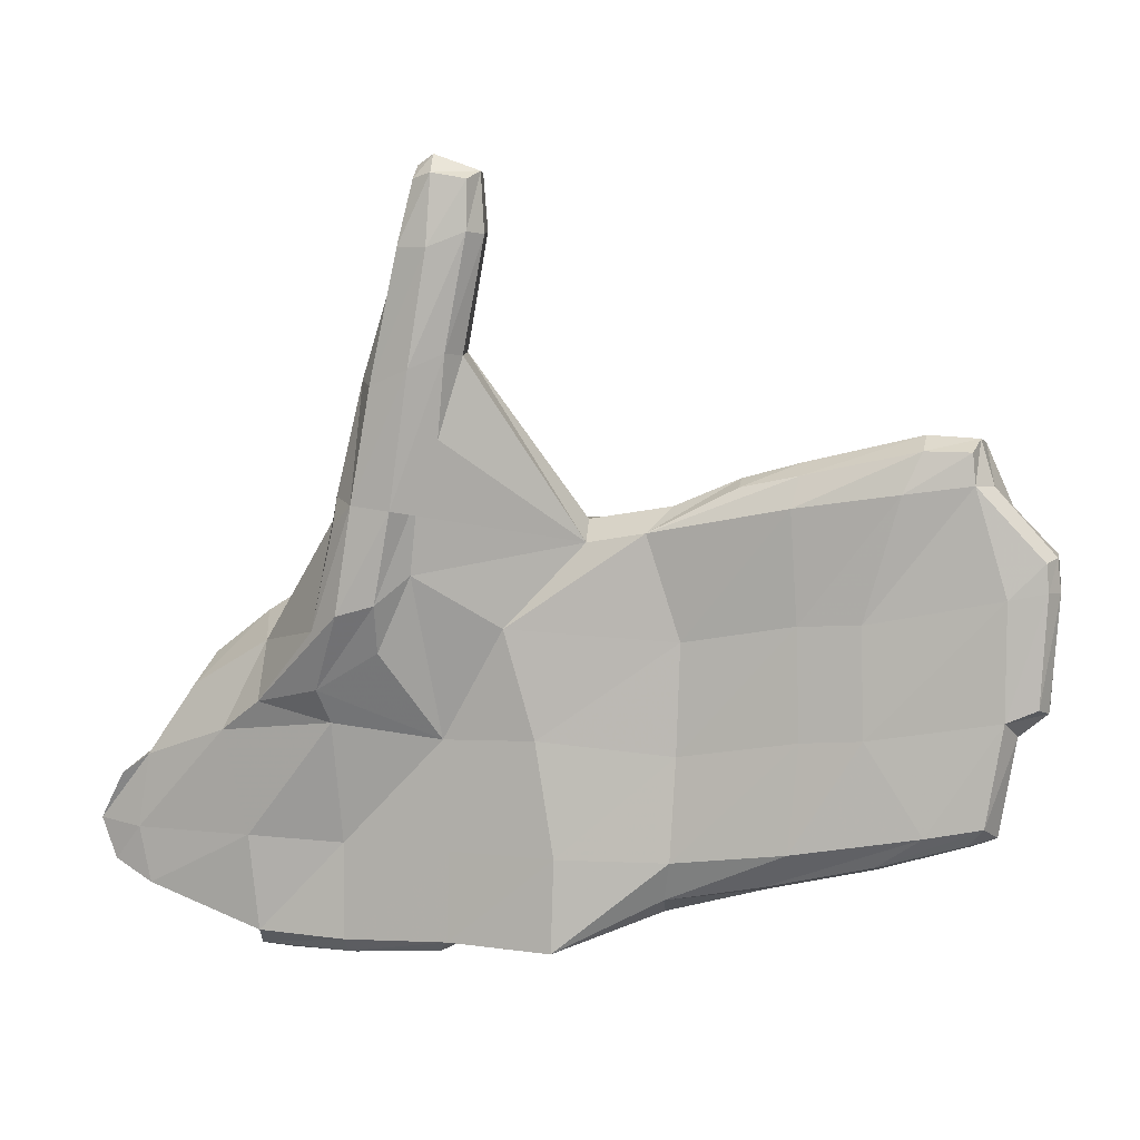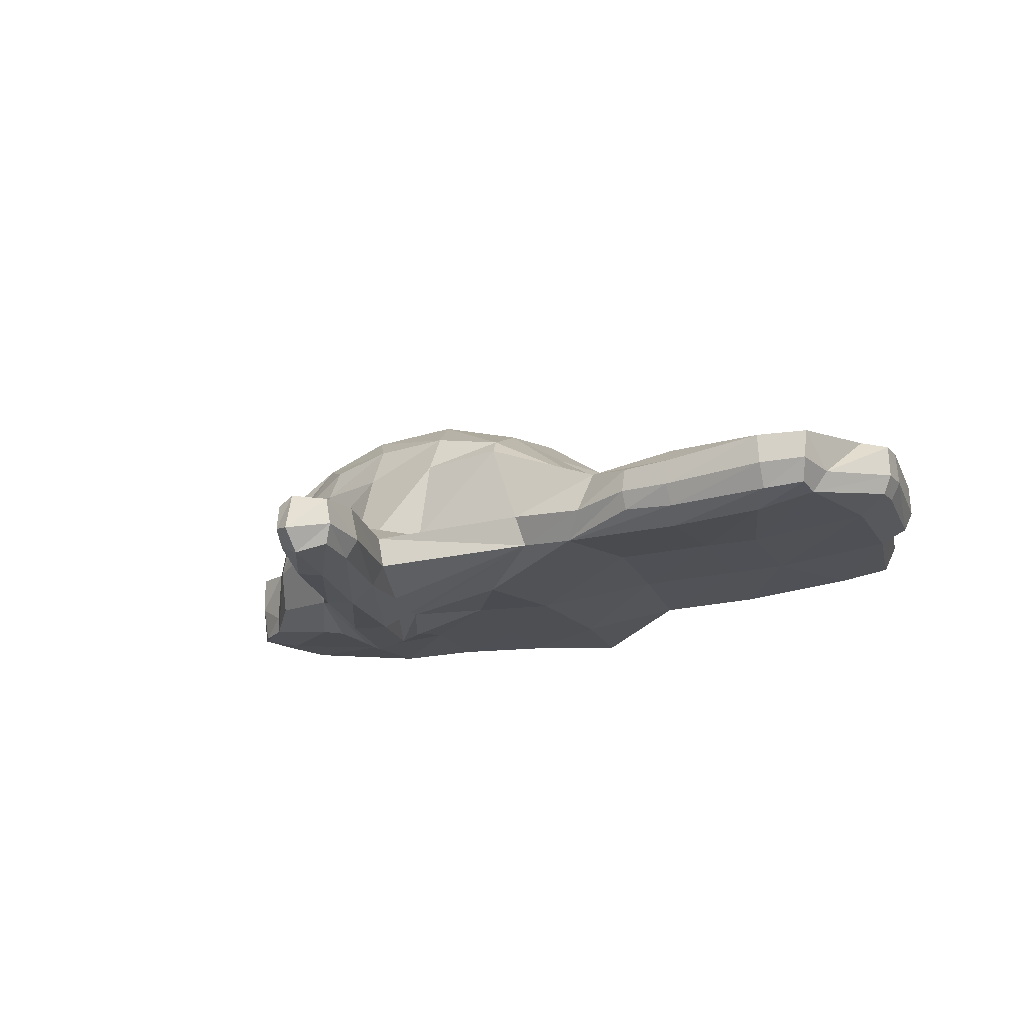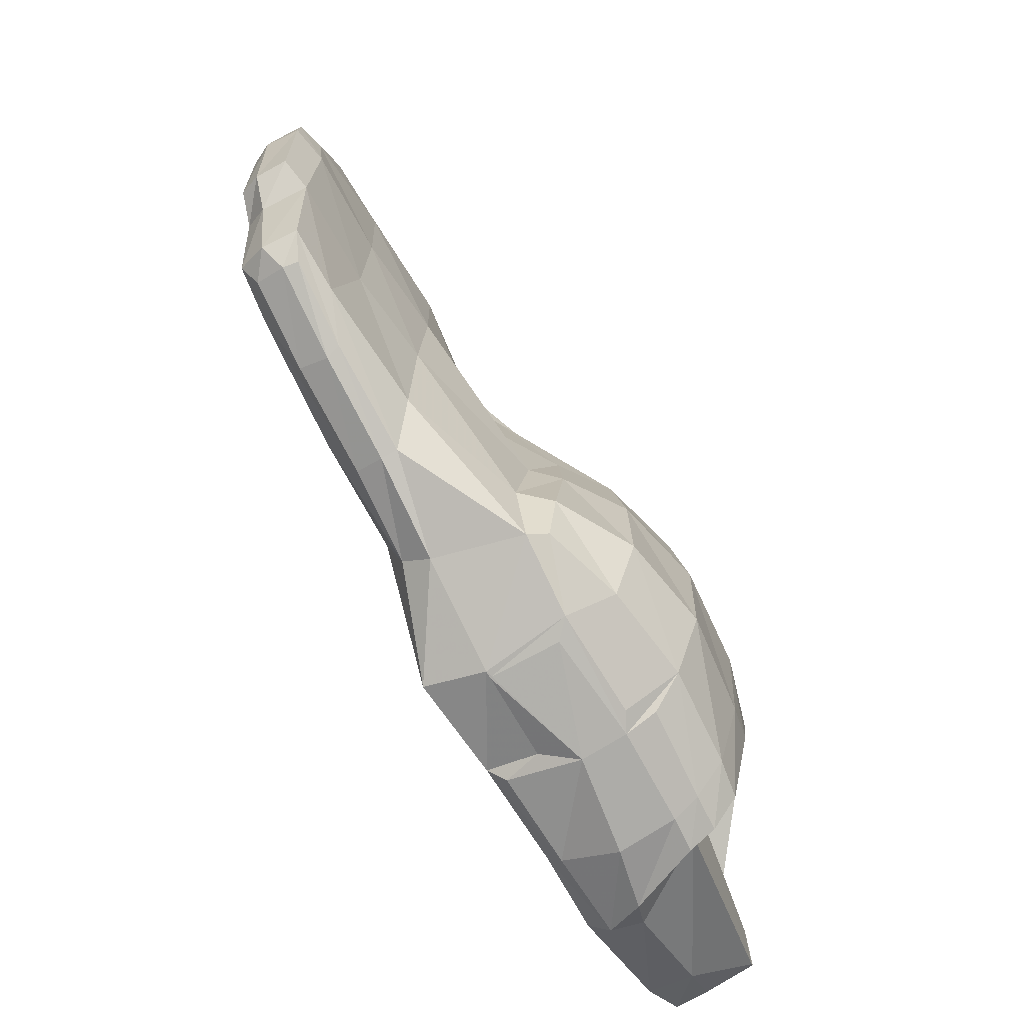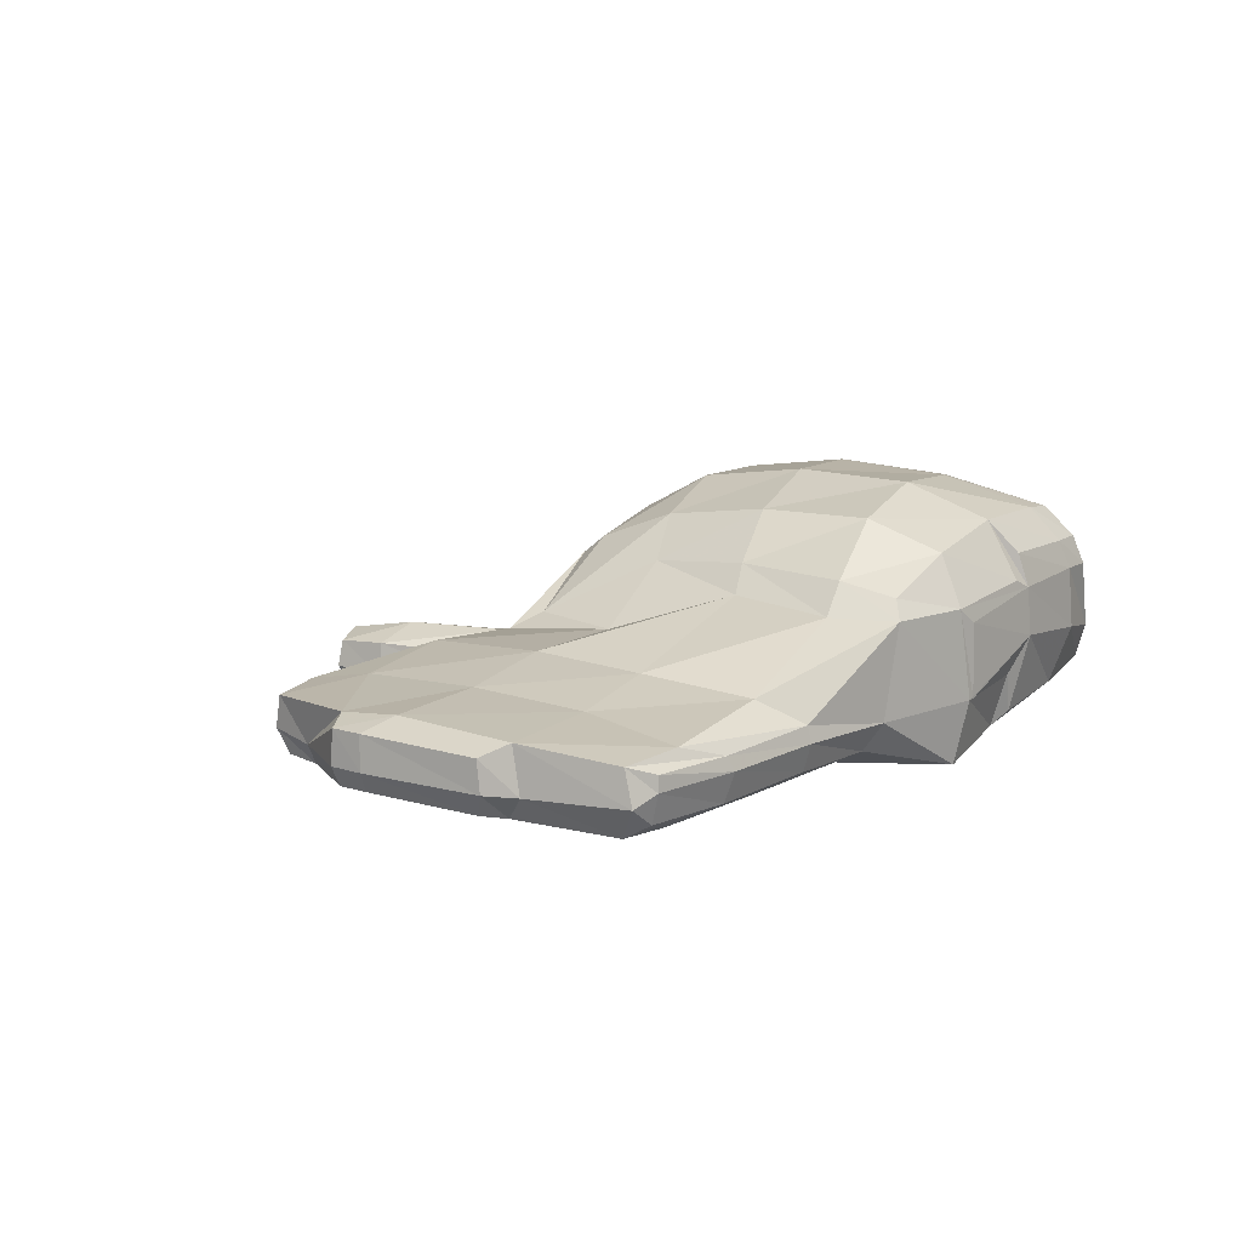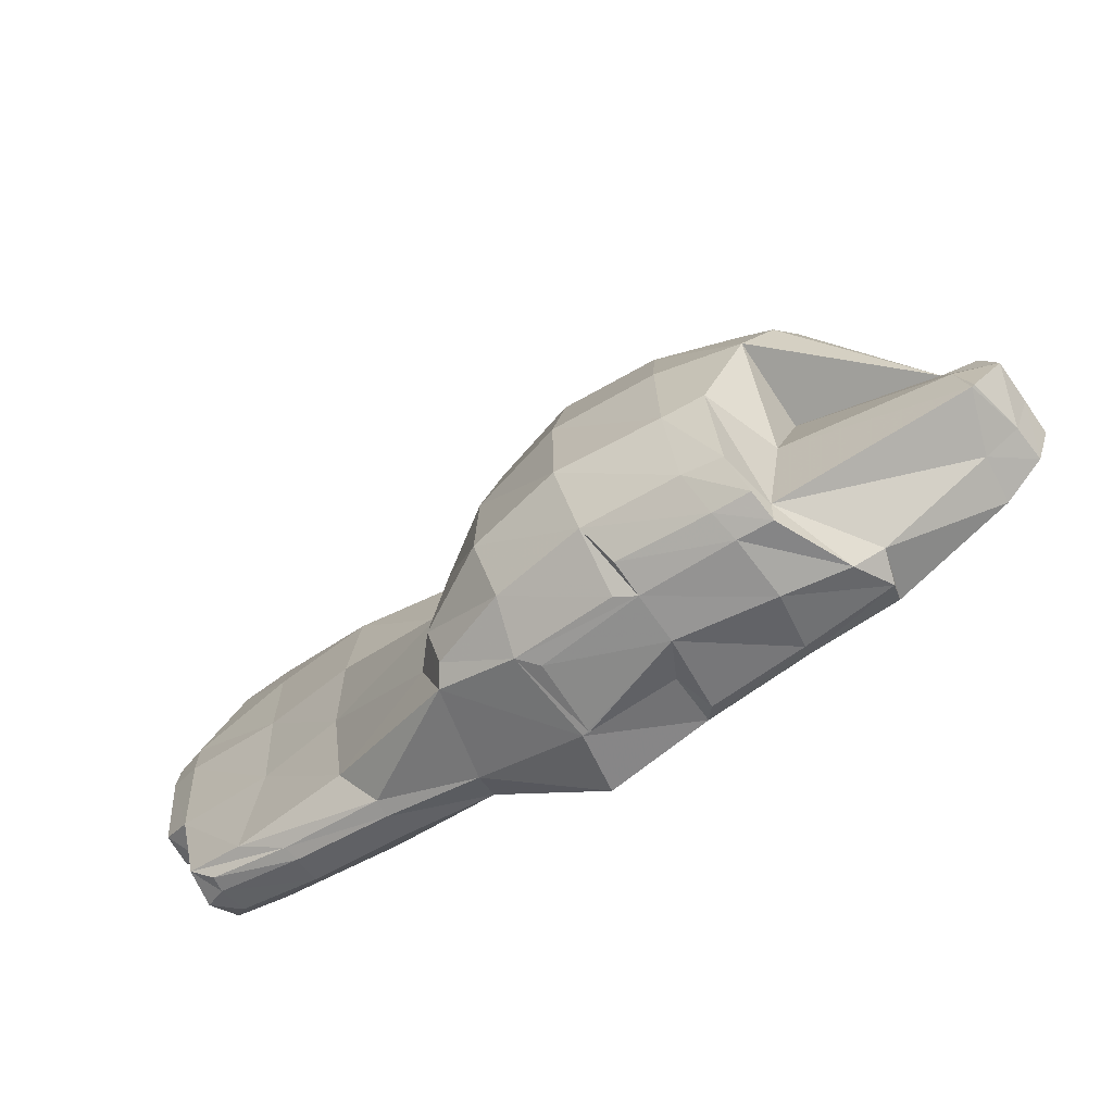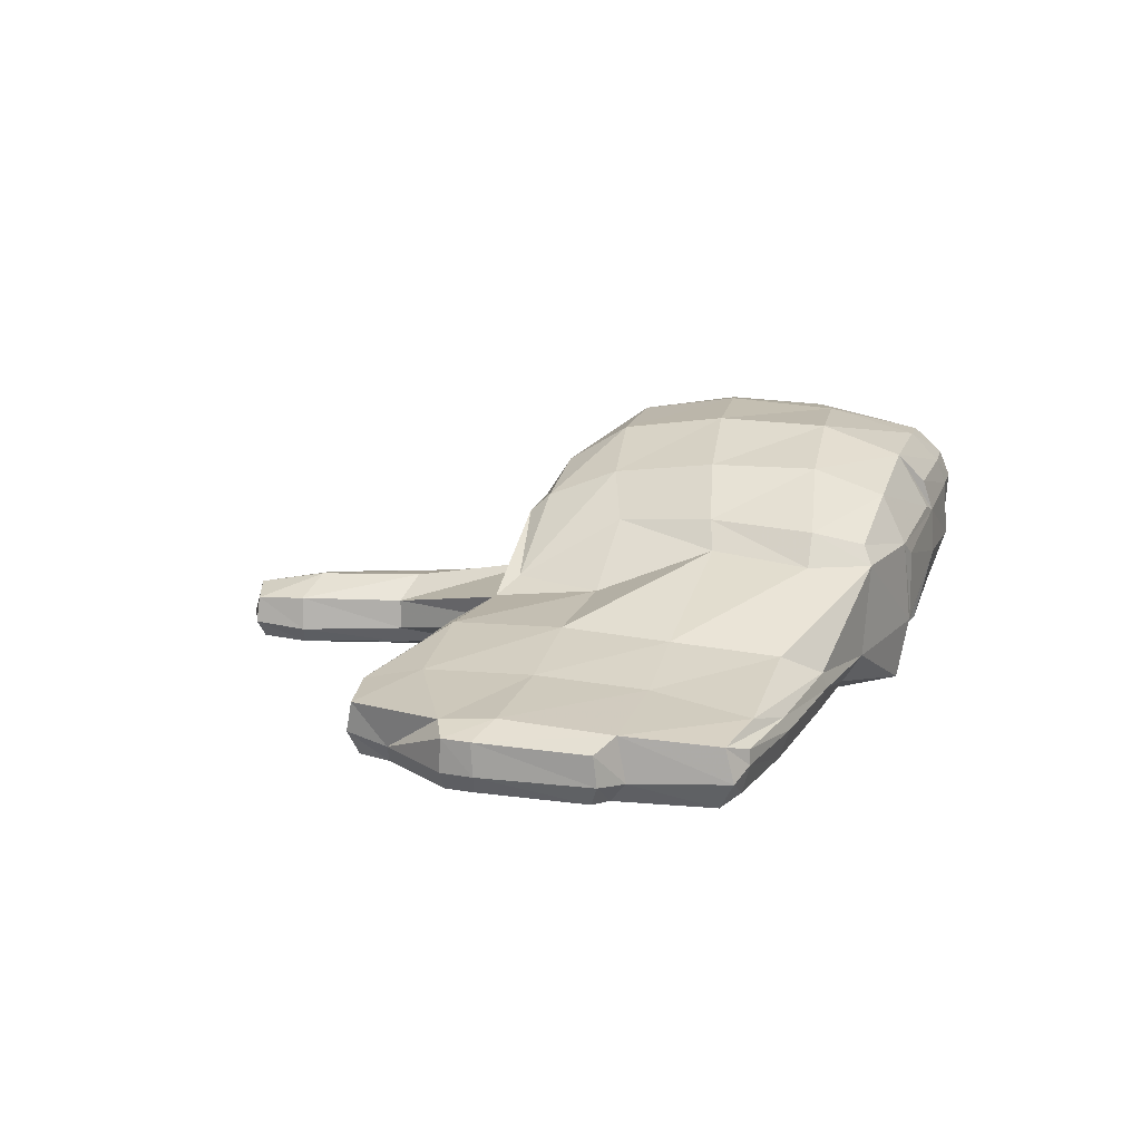
<metadata>
{"format":"obj","ext":"obj","renderer":"f3d","projection":"perspective","resolution":1024,"background":"white","views":[{"elev":8.1,"azim":15.0,"up":"+Z"},{"elev":-16.8,"azim":21.4,"up":"+Y"},{"elev":-69.4,"azim":119.8,"up":"+Z"},{"elev":15.5,"azim":117.9,"up":"+Y"},{"elev":-68.7,"azim":-145.1,"up":"+Z"},{"elev":21.7,"azim":101.0,"up":"+Y"}]}
</metadata>
<code>
v 389.7 -22.81 107.6
v 389.7 -17.1 108
v 392.3 -23.04 100.7
v 392.5 -17.1 100.4
v 397.2 -24.36 106.8
v 398.3 -17.1 97.52
v 399.3 -24.78 97.41
v 392.4 -17.09 114.2
v 389.7 -9.993 108
v 392.2 -9.993 114.1
v 399 -23.94 119.3
v 394.3 -24.32 115.9
v 394.6 -7.493 98.79
v 394.1 -7.493 99.07
v 417.7 -26.53 107.2
v 413.4 -26.36 124.7
v 416.5 -17.1 88.54
v 419.2 -25.92 90.91
v 426.1 -2.637 89.21
v 399.3 -20.92 120.2
v 398.1 -9.993 117.3
v 408.3 -15.48 135.8
v 420.6 -23.74 139.7
v 407 -22.34 131.4
v 412.1 -3.581 138.5
v 396.2 -7.093 106.9
v 423.2 -2.646 108.2
v 420.7 -6.128 123
v 420.7 8.131 127.7
v 413.6 1.657 137
v 416.2 5.375 134.1
v 433.9 -24.83 106.5
v 433.4 -28.71 127.4
v 418.3 -22.28 87.72
v 433.9 -25.36 90.2
v 421.3 -15.62 85.28
v 420.7 -28.62 130.3
v 416.8 -13.14 142.9
v 417.8 -2.189 142.5
v 424 -11.74 147.5
v 432.3 -34.2 143.2
v 434.8 -30.38 160.7
v 425.2 -2.631 147.3
v 427.6 9.822 109.8
v 426.5 -3.31 84.69
v 428 6.229 91.45
v 421.4 5.906 138.9
v 427.1 2.83 146.1
v 435.3 9.52 142.9
v 439.1 4.777 150.2
v 434.3 12.12 126.3
v 437.4 -36.93 146.2
v 432 -31.65 133.2
v 440.1 -36.61 163.9
v 436.2 -34.17 160.4
v 443.6 -36.09 148
v 446.5 -36.75 163.2
v 451.2 -24.78 124.8
v 443 -32.95 139.9
v 436.3 -32.33 164.8
v 438.5 -23.77 164.2
v 440.5 -31.4 183.2
v 449.9 -37.42 185.4
v 443.1 -35.79 182.6
v 442.3 -24.56 182.8
v 432 -13.21 84.46
v 433.7 -22.89 87.5
v 432.5 -2.953 85.16
v 452.1 -26.22 91.28
v 452.3 -25.52 106.4
v 448.5 -10.87 86.28
v 450.1 -23.71 88.94
v 448.6 -2.749 86.95
v 438.2 -2.447 153.1
v 453.8 -2.735 158.8
v 450.8 -22.37 185.2
v 451.7 -17.1 158.8
v 433.4 1.785 86.92
v 427 1.434 86.56
v 448.9 2.841 88.77
v 454.1 4.618 154.3
v 434.6 7.293 91.91
v 434.4 11.23 107.4
v 451.1 8.349 93.5
v 452 13.38 107.3
v 452 13.69 126.4
v 451.6 10.72 144.2
v 448.3 -31.87 152.5
v 461.7 -25.72 143.5
v 449.9 -32.74 165.6
v 474.2 -21.09 157.3
v 466.9 -25.43 125.4
v 455.2 -35.03 187.8
v 453.8 -34.21 174.4
v 446.3 -31.03 201.9
v 446.9 -24.77 204.4
v 452.9 -36.93 204.1
v 448 -36.13 204.1
v 458.8 -34.93 206.5
v 449.9 -31.22 216.6
v 449.7 -26.77 215.4
v 453.3 -35.55 215.5
v 450 -34.23 214.6
v 458.8 -34.32 214.5
v 452.6 -31.67 218.4
v 452.8 -25.38 216.6
v 460 -31.01 215.8
v 459 -26.29 215.3
v 451.8 -17.1 88.82
v 468.1 -17.1 89.38
v 466.6 -4.737 89.74
v 466.9 -17.1 89.2
v 470.3 -26.6 106.4
v 470.1 -27.54 91.04
v 452.4 -22.93 204.2
v 456.2 -25.95 187.6
v 459.5 -25.55 206.4
v 468 -0.9166 159
v 473.3 -15.91 160.5
v 451.9 -1.031 87.86
v 469.6 -1.963 90.88
v 467.2 2.08 155.6
v 467.2 6.07 95.26
v 468.4 10.6 107.4
v 468.2 10.14 125.7
v 466.4 7.078 143.6
v 457 -31.33 187.4
v 460.7 -31.62 206.1
v 484.1 -21.66 159.2
v 487.5 -16.79 163.1
v 488.7 -23.92 106.4
v 489.3 -22.22 123.5
v 486.5 -16.73 96.54
v 487.3 -21.55 99.66
v 482.8 -1.444 95.9
v 489.7 -21.12 141.8
v 489.9 -9.098 160.7
v 480.6 1.564 97.41
v 484.6 -7.226 157.6
v 481.9 3.588 106.4
v 478.8 3.608 124.5
v 476 1.475 141.1
v 507.7 -23.85 109
v 509.1 -22.42 126.8
v 503.5 -15.86 101.3
v 503.1 -20.6 102.6
v 503.2 -13.13 102
v 508.4 -21.5 145.2
v 507.3 -22.34 163.8
v 498.2 -15.43 167.7
v 508.3 -19.75 168.8
v 498.5 -18.89 166.6
v 498.5 -10.92 166.8
v 486.3 -1.284 106.5
v 507.8 -8.771 108.7
v 489.4 -7.115 142.9
v 507.2 -7.265 164.1
v 508.1 -10.9 169.5
v 483.3 -0.4702 123.4
v 509.1 -7.054 127
v 508.4 -6.243 145.2
v 528.9 -22.68 112.7
v 519.2 -22.33 127.6
v 520.8 -15.59 105.5
v 521.1 -20.6 107.1
v 521.4 -13.17 106.5
v 518.6 -21.5 145.8
v 524.5 -21.74 166.4
v 527.4 -19.8 173.1
v 507.8 -15.86 170.4
v 527.3 -15.41 175.2
v 526.8 -9.725 174.3
v 529 -10.3 110.6
v 524.8 -8.784 127.9
v 525 -7.686 146.6
v 525.3 -8.048 164.8
v 538.2 -21.68 114.5
v 540.9 -20.69 131.3
v 535.8 -15.01 110.2
v 535.5 -20.01 111.4
v 535.4 -12.4 110.3
v 540.8 -20.23 150.4
v 535.5 -19.93 167.9
v 535 -19.33 173
v 535.7 -15.18 174.8
v 536 -9.817 173.8
v 539.3 -10.66 113.7
v 541.9 -8.873 130.1
v 542.1 -7.571 148.9
v 542.9 -8.166 157.9
v 539.8 -16.58 112.2
v 542.6 -16.65 128.5
v 547.2 -15.42 132.2
v 547 -10.1 132.8
v 546.9 -18.14 151.5
v 545.9 -18.98 133.3
v 546.4 -18.14 156.1
v 538.1 -16.1 167.5
v 547.9 -14.8 156.6
v 547.6 -9.084 156.4
v 548 -9.064 151.6
v 548.5 -14.78 151.1
f 1 2 3
f 4 3 2
f 5 1 3
f 6 3 4
f 7 5 3
f 6 7 3
f 8 2 1
f 9 4 2
f 10 2 8
f 10 9 2
f 11 1 5
f 12 8 1
f 11 12 1
f 13 6 4
f 14 4 9
f 13 4 14
f 15 5 7
f 16 11 5
f 16 5 15
f 17 7 6
f 18 15 7
f 17 18 7
f 19 6 13
f 19 17 6
f 20 8 12
f 21 8 20
f 21 10 8
f 20 12 11
f 22 20 11
f 23 11 16
f 24 22 11
f 23 24 11
f 25 21 20
f 25 20 22
f 26 14 9
f 21 26 9
f 21 9 10
f 13 14 26
f 27 13 26
f 28 26 21
f 28 27 26
f 19 13 27
f 29 28 21
f 30 21 25
f 31 21 30
f 29 21 31
f 32 15 18
f 33 16 15
f 32 33 15
f 34 18 17
f 35 18 34
f 32 18 35
f 36 17 19
f 36 34 17
f 37 23 16
f 33 37 16
f 38 22 24
f 39 22 38
f 39 25 22
f 38 24 23
f 40 38 23
f 41 23 37
f 42 23 41
f 40 23 42
f 43 39 38
f 43 38 40
f 44 19 27
f 29 27 28
f 44 27 29
f 45 36 19
f 46 45 19
f 44 46 19
f 47 25 39
f 47 30 25
f 48 47 39
f 48 39 43
f 47 31 30
f 29 31 47
f 49 29 47
f 50 49 47
f 50 47 48
f 51 44 29
f 49 51 29
f 52 41 37
f 53 52 37
f 33 53 37
f 54 41 52
f 55 42 41
f 54 55 41
f 56 52 53
f 57 54 52
f 57 52 56
f 58 53 33
f 58 59 53
f 56 53 59
f 58 33 32
f 60 42 55
f 61 42 60
f 61 40 42
f 60 55 54
f 62 60 54
f 63 54 57
f 64 62 54
f 63 64 54
f 65 61 60
f 65 60 62
f 66 34 36
f 67 35 34
f 66 67 34
f 68 66 36
f 68 36 45
f 69 35 67
f 70 32 35
f 70 35 69
f 71 67 66
f 71 72 67
f 69 67 72
f 73 66 68
f 73 71 66
f 70 58 32
f 74 40 61
f 74 43 40
f 75 74 61
f 76 61 65
f 77 61 76
f 75 61 77
f 78 68 45
f 79 45 46
f 78 45 79
f 80 68 78
f 80 73 68
f 50 43 74
f 50 48 43
f 81 50 74
f 81 74 75
f 82 79 46
f 83 82 46
f 83 46 44
f 78 79 82
f 84 78 82
f 85 82 83
f 85 84 82
f 80 78 84
f 51 83 44
f 86 83 51
f 86 85 83
f 87 51 49
f 87 86 51
f 81 49 50
f 81 87 49
f 58 88 59
f 56 59 88
f 89 88 58
f 90 56 88
f 91 90 88
f 89 91 88
f 92 58 70
f 89 58 92
f 57 56 90
f 91 57 90
f 93 63 57
f 91 94 57
f 93 57 94
f 95 62 64
f 96 62 95
f 96 65 62
f 97 64 63
f 98 95 64
f 97 98 64
f 99 97 63
f 99 63 93
f 100 95 98
f 101 95 100
f 101 96 95
f 102 98 97
f 103 100 98
f 102 103 98
f 104 102 97
f 104 97 99
f 105 100 103
f 106 100 105
f 106 101 100
f 105 103 102
f 107 105 102
f 104 107 102
f 108 106 105
f 108 105 107
f 71 109 72
f 69 72 109
f 110 109 71
f 110 69 109
f 111 71 73
f 112 110 71
f 111 112 71
f 113 70 69
f 114 113 69
f 110 114 69
f 92 70 113
f 115 76 65
f 115 65 96
f 116 77 76
f 117 76 115
f 117 116 76
f 118 75 77
f 119 77 116
f 118 77 119
f 106 115 96
f 106 96 101
f 108 115 106
f 108 117 115
f 80 84 73
f 120 73 84
f 121 73 120
f 111 73 121
f 122 81 75
f 122 75 118
f 123 120 84
f 124 84 85
f 123 84 124
f 123 121 120
f 125 85 86
f 125 124 85
f 126 86 87
f 126 125 86
f 122 87 81
f 122 126 87
f 91 127 94
f 93 94 127
f 116 127 91
f 128 93 127
f 117 128 127
f 117 127 116
f 129 91 89
f 119 116 91
f 130 119 91
f 130 91 129
f 99 93 128
f 107 99 128
f 108 107 128
f 108 128 117
f 104 99 107
f 131 113 114
f 132 92 113
f 132 113 131
f 133 114 110
f 134 131 114
f 133 134 114
f 121 110 112
f 135 110 121
f 135 133 110
f 136 89 92
f 136 92 132
f 129 89 136
f 137 118 119
f 137 119 130
f 111 121 112
f 138 121 123
f 138 135 121
f 139 122 118
f 139 118 137
f 140 123 124
f 141 124 125
f 141 140 124
f 138 123 140
f 142 125 126
f 142 141 125
f 139 126 122
f 139 142 126
f 143 131 134
f 144 132 131
f 144 131 143
f 145 134 133
f 146 143 134
f 145 146 134
f 147 133 135
f 147 145 133
f 148 136 132
f 148 132 144
f 149 129 136
f 149 136 148
f 150 130 129
f 151 129 149
f 152 150 129
f 151 152 129
f 153 137 130
f 153 130 150
f 138 140 135
f 154 135 140
f 155 135 154
f 147 135 155
f 139 137 156
f 157 156 137
f 158 157 137
f 158 137 153
f 141 154 140
f 159 154 141
f 160 154 159
f 160 155 154
f 142 159 141
f 156 159 142
f 161 159 156
f 161 160 159
f 139 156 142
f 157 161 156
f 162 143 146
f 163 144 143
f 163 143 162
f 164 146 145
f 165 162 146
f 164 165 146
f 166 145 147
f 166 164 145
f 167 148 144
f 167 144 163
f 168 149 148
f 168 148 167
f 169 151 149
f 169 149 168
f 170 150 152
f 158 150 170
f 158 153 150
f 170 152 151
f 171 170 151
f 171 151 169
f 172 158 170
f 172 170 171
f 173 147 155
f 174 155 160
f 174 173 155
f 166 147 173
f 175 160 161
f 175 174 160
f 176 161 157
f 176 175 161
f 172 157 158
f 172 176 157
f 177 162 165
f 178 163 162
f 178 162 177
f 179 165 164
f 179 180 165
f 177 165 180
f 181 164 166
f 181 179 164
f 182 167 163
f 182 163 178
f 183 168 167
f 183 167 182
f 184 169 168
f 184 168 183
f 185 171 169
f 184 185 169
f 186 172 171
f 186 171 185
f 187 166 173
f 188 173 174
f 188 187 173
f 181 166 187
f 189 174 175
f 189 188 174
f 190 175 176
f 190 189 175
f 186 176 172
f 186 190 176
f 179 191 180
f 177 180 191
f 187 191 179
f 192 177 191
f 188 192 191
f 188 191 187
f 181 187 179
f 178 177 192
f 193 178 192
f 194 192 188
f 194 193 192
f 195 182 178
f 193 196 178
f 195 178 196
f 197 183 182
f 197 182 195
f 198 185 183
f 184 183 185
f 199 198 183
f 197 199 183
f 186 185 198
f 186 198 190
f 200 190 198
f 200 198 199
f 201 188 189
f 194 188 201
f 200 189 190
f 200 201 189
f 193 202 196
f 195 196 202
f 201 202 193
f 199 195 202
f 200 199 202
f 200 202 201
f 194 201 193
f 197 195 199

</code>
